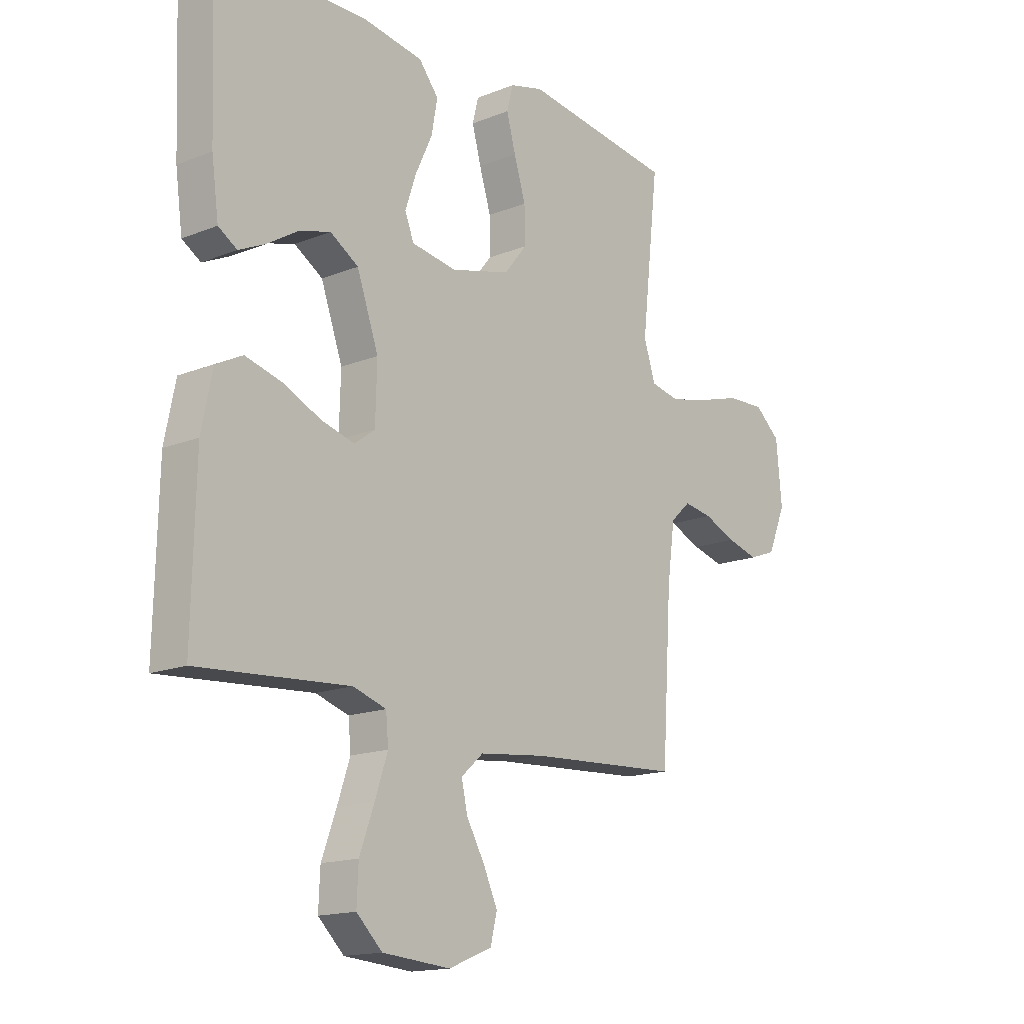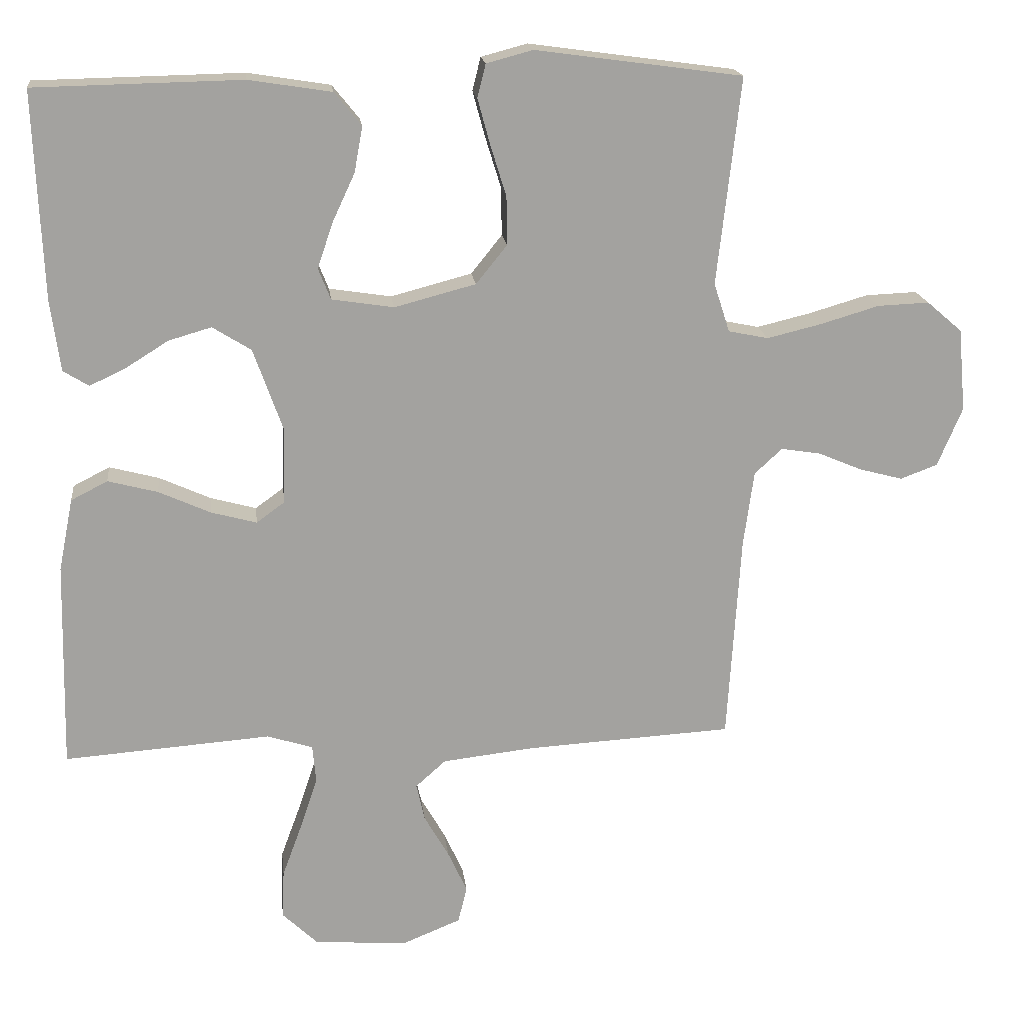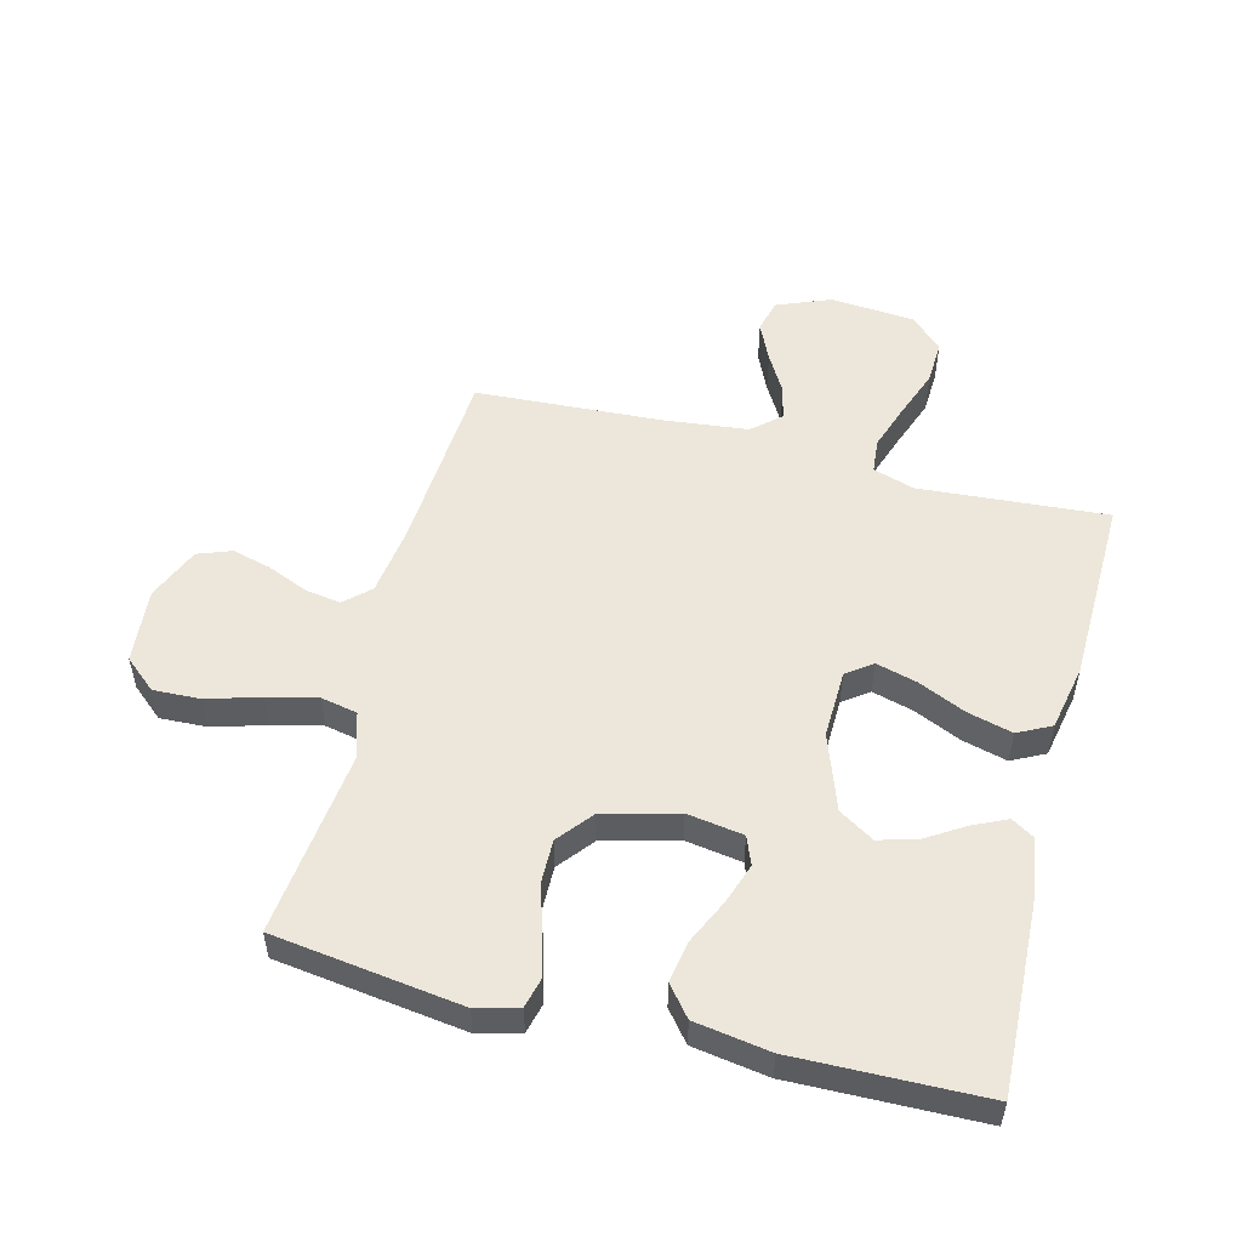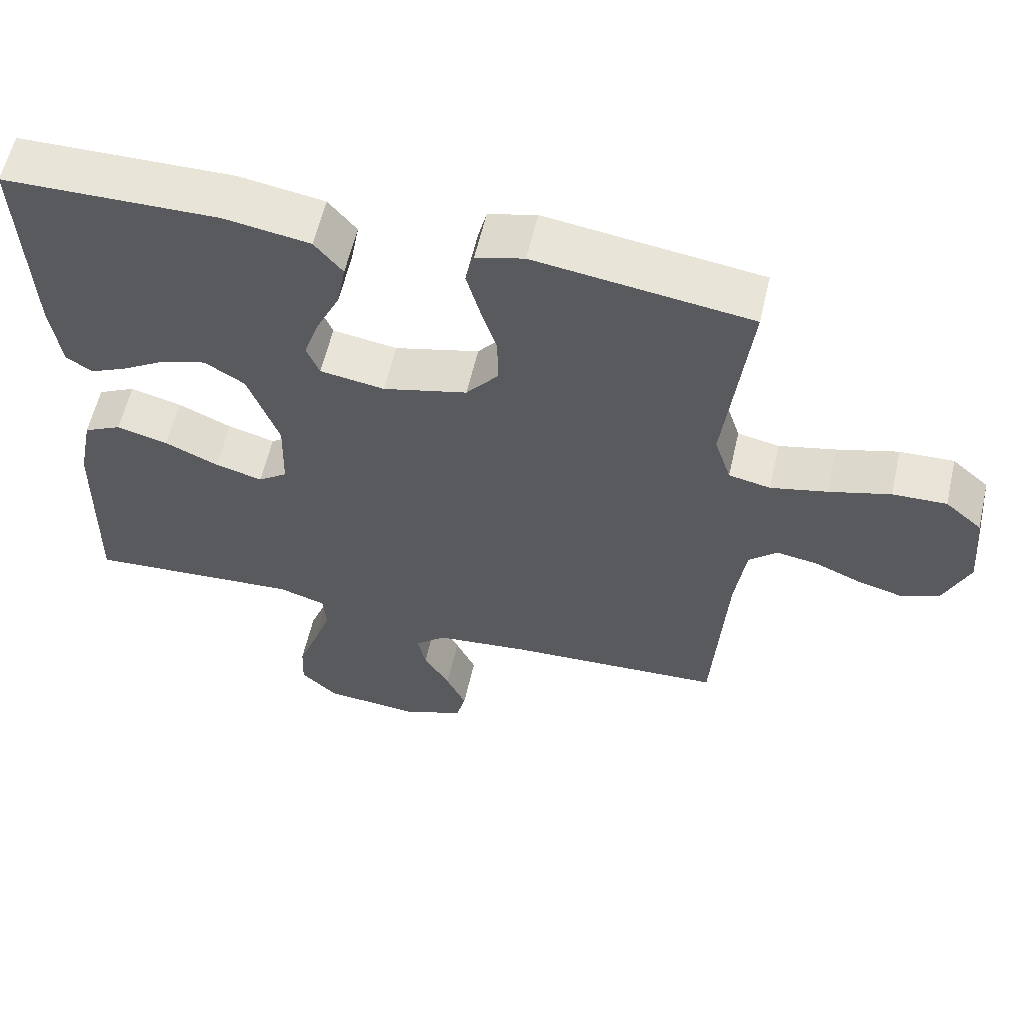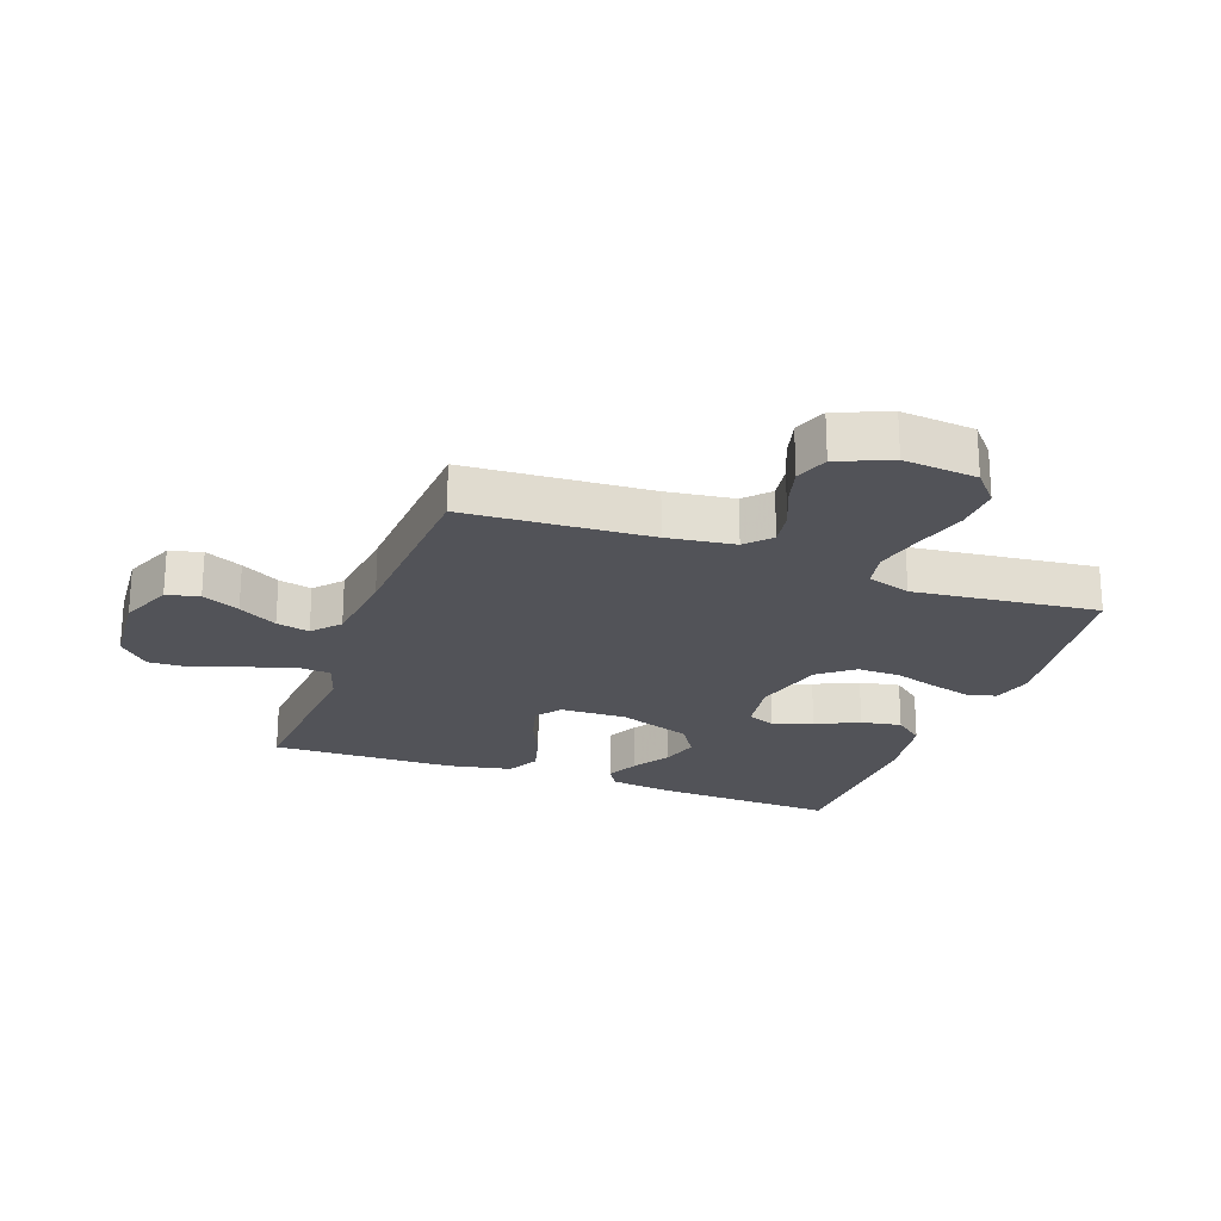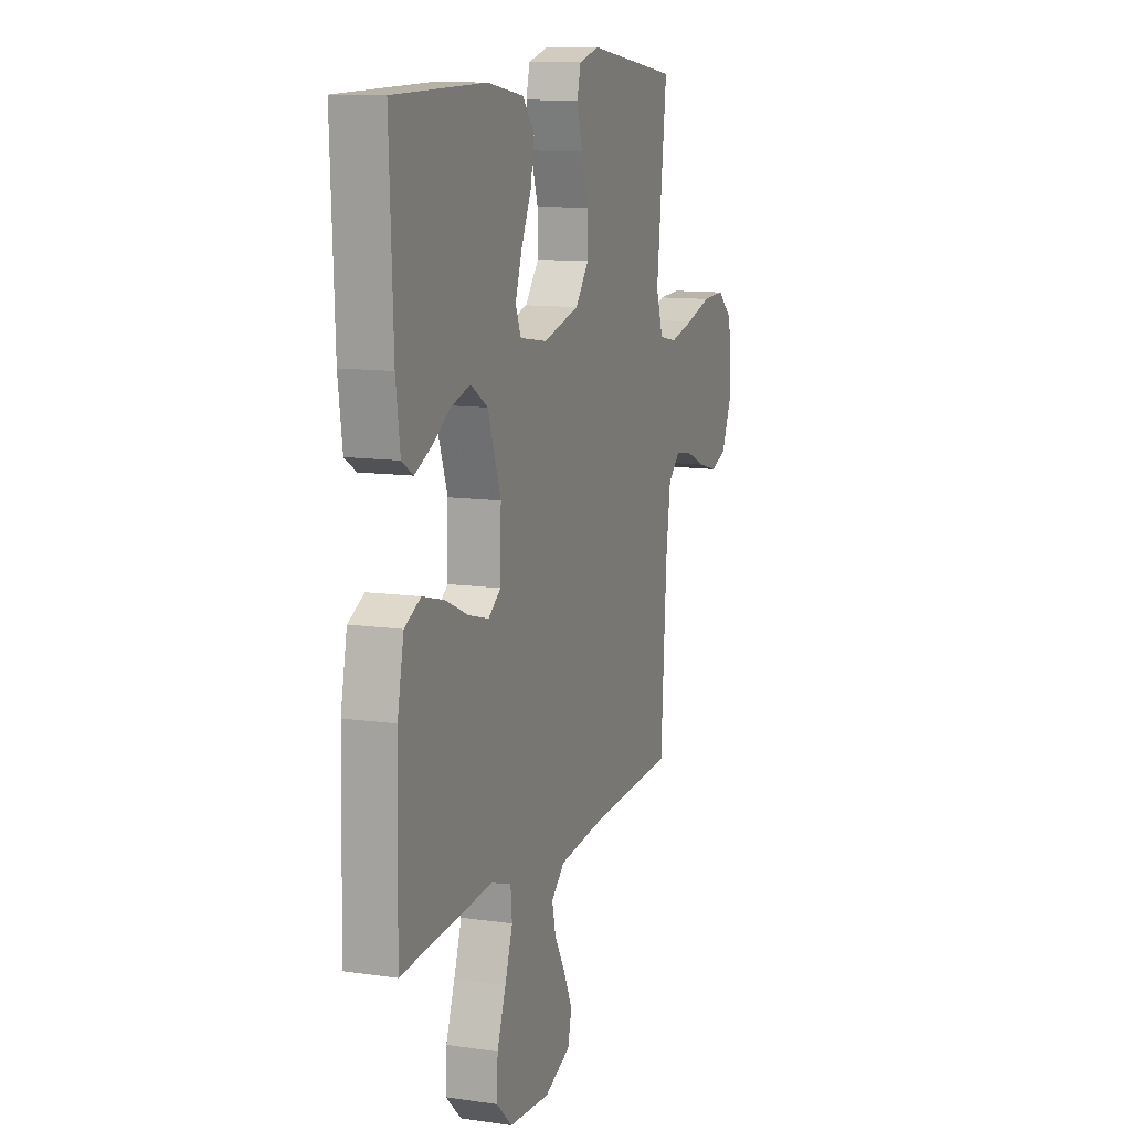
<metadata>
{"format":"obj","ext":"obj","renderer":"f3d","projection":"perspective","resolution":1024,"background":"white","views":[{"elev":-15.8,"azim":129.9,"up":"+Z"},{"elev":17.9,"azim":173.4,"up":"+Z"},{"elev":52.8,"azim":14.4,"up":"+Y"},{"elev":59.4,"azim":-167.0,"up":"+Z"},{"elev":-22.7,"azim":-110.1,"up":"+Y"},{"elev":11.5,"azim":109.5,"up":"+Z"}]}
</metadata>
<code>
v -0.5 0.07 -0.5
v -0.519 0.07 -0.2
v -0.534 0.07 -0.09
v -0.574 0.07 -0.053
v -0.631 0.07 -0.062
v -0.695 0.07 -0.089
v -0.758 0.07 -0.106
v -0.812 0.07 -0.086
v -0.848 0.07 0
v -0.837 0.07 0.12
v -0.786 0.07 0.164
v -0.711 0.07 0.161
v -0.626 0.07 0.136
v -0.547 0.07 0.117
v -0.489 0.07 0.129
v -0.466 0.07 0.2
v -0.5 0.07 0.5
v -0.2 0.07 0.541
v -0.133 0.07 0.523
v -0.121 0.07 0.475
v -0.139 0.07 0.409
v -0.162 0.07 0.335
v -0.163 0.07 0.265
v -0.118 0.07 0.209
v 0 0.07 0.178
v 0.09 0.07 0.192
v 0.108 0.07 0.237
v 0.086 0.07 0.302
v 0.053 0.07 0.373
v 0.041 0.07 0.439
v 0.08 0.07 0.487
v 0.2 0.07 0.506
v 0.5 0.07 0.5
v 0.488 0.07 0.2
v 0.474 0.07 0.098
v 0.437 0.07 0.075
v 0.384 0.07 0.1
v 0.323 0.07 0.138
v 0.261 0.07 0.156
v 0.205 0.07 0.121
v 0.162 0.07 0
v 0.165 0.07 -0.109
v 0.206 0.07 -0.139
v 0.272 0.07 -0.121
v 0.347 0.07 -0.087
v 0.419 0.07 -0.068
v 0.472 0.07 -0.095
v 0.493 0.07 -0.2
v 0.5 0.07 -0.5
v 0.2 0.07 -0.478
v 0.134 0.07 -0.499
v 0.129 0.07 -0.554
v 0.154 0.07 -0.628
v 0.183 0.07 -0.707
v 0.186 0.07 -0.777
v 0.135 0.07 -0.826
v 0 0.07 -0.837
v -0.086 0.07 -0.802
v -0.099 0.07 -0.749
v -0.071 0.07 -0.688
v -0.035 0.07 -0.625
v -0.023 0.07 -0.571
v -0.067 0.07 -0.532
v -0.2 0.07 -0.517
v -0.5 0 -0.5
v -0.519 0 -0.2
v -0.534 0 -0.09
v -0.574 0 -0.053
v -0.631 0 -0.062
v -0.695 0 -0.089
v -0.758 0 -0.106
v -0.812 0 -0.086
v -0.848 0 0
v -0.837 0 0.12
v -0.786 0 0.164
v -0.711 0 0.161
v -0.626 0 0.136
v -0.547 0 0.117
v -0.489 0 0.129
v -0.466 0 0.2
v -0.5 0 0.5
v -0.2 0 0.541
v -0.133 0 0.523
v -0.121 0 0.475
v -0.139 0 0.409
v -0.162 0 0.335
v -0.163 0 0.265
v -0.118 0 0.209
v 0 0 0.178
v 0.09 0 0.192
v 0.108 0 0.237
v 0.086 0 0.302
v 0.053 0 0.373
v 0.041 0 0.439
v 0.08 0 0.487
v 0.2 0 0.506
v 0.5 0 0.5
v 0.488 0 0.2
v 0.474 0 0.098
v 0.437 0 0.075
v 0.384 0 0.1
v 0.323 0 0.138
v 0.261 0 0.156
v 0.205 0 0.121
v 0.162 0 0
v 0.165 0 -0.109
v 0.206 0 -0.139
v 0.272 0 -0.121
v 0.347 0 -0.087
v 0.419 0 -0.068
v 0.472 0 -0.095
v 0.493 0 -0.2
v 0.5 0 -0.5
v 0.2 0 -0.478
v 0.134 0 -0.499
v 0.129 0 -0.554
v 0.154 0 -0.628
v 0.183 0 -0.707
v 0.186 0 -0.777
v 0.135 0 -0.826
v 0 0 -0.837
v -0.086 0 -0.802
v -0.099 0 -0.749
v -0.071 0 -0.688
v -0.035 0 -0.625
v -0.023 0 -0.571
v -0.067 0 -0.532
v -0.2 0 -0.517
f 59 60 61
f 58 59 61
f 57 58 61
f 56 57 61
f 55 56 61
f 54 55 61
f 53 54 61
f 52 53 61 62
f 51 52 62 63
f 48 49 50
f 47 48 50
f 46 47 50
f 45 46 50
f 44 45 50
f 51 63 64
f 50 51 64
f 44 50 64
f 43 44 64
f 36 37 38
f 35 36 38
f 34 35 38
f 33 34 38
f 32 33 38
f 31 32 38
f 30 31 38
f 29 30 38
f 28 29 38
f 27 28 38 39
f 26 27 39 40
f 20 21 22
f 19 20 22
f 18 19 22
f 17 18 22
f 16 17 22
f 15 16 22 23
f 11 12 13
f 10 11 13
f 9 10 13
f 8 9 13
f 7 8 13
f 6 7 13
f 5 6 13
f 4 5 13 14
f 3 4 14 15
f 64 1 2
f 43 64 2
f 42 43 2
f 25 26 40 41
f 2 3 15
f 42 2 15
f 41 42 15
f 25 41 15
f 24 25 15
f 15 23 24
f 125 124 123
f 125 123 122
f 125 122 121
f 125 121 120
f 125 120 119
f 125 119 118
f 125 118 117
f 126 125 117 116
f 127 126 116 115
f 114 113 112
f 114 112 111
f 114 111 110
f 114 110 109
f 114 109 108
f 128 127 115
f 128 115 114
f 128 114 108
f 128 108 107
f 102 101 100
f 102 100 99
f 102 99 98
f 102 98 97
f 102 97 96
f 102 96 95
f 102 95 94
f 102 94 93
f 102 93 92
f 103 102 92 91
f 104 103 91 90
f 86 85 84
f 86 84 83
f 86 83 82
f 86 82 81
f 86 81 80
f 87 86 80 79
f 77 76 75
f 77 75 74
f 77 74 73
f 77 73 72
f 77 72 71
f 77 71 70
f 77 70 69
f 78 77 69 68
f 79 78 68 67
f 66 65 128
f 66 128 107
f 66 107 106
f 105 104 90 89
f 79 67 66
f 79 66 106
f 79 106 105
f 79 105 89
f 79 89 88
f 88 87 79
f 1 65 66 2
f 2 66 67 3
f 3 67 68 4
f 4 68 69 5
f 5 69 70 6
f 6 70 71 7
f 7 71 72 8
f 8 72 73 9
f 9 73 74 10
f 10 74 75 11
f 11 75 76 12
f 12 76 77 13
f 13 77 78 14
f 14 78 79 15
f 15 79 80 16
f 16 80 81 17
f 17 81 82 18
f 18 82 83 19
f 19 83 84 20
f 20 84 85 21
f 21 85 86 22
f 22 86 87 23
f 23 87 88 24
f 24 88 89 25
f 25 89 90 26
f 26 90 91 27
f 27 91 92 28
f 28 92 93 29
f 29 93 94 30
f 30 94 95 31
f 31 95 96 32
f 32 96 97 33
f 33 97 98 34
f 34 98 99 35
f 35 99 100 36
f 36 100 101 37
f 37 101 102 38
f 38 102 103 39
f 39 103 104 40
f 40 104 105 41
f 41 105 106 42
f 42 106 107 43
f 43 107 108 44
f 44 108 109 45
f 45 109 110 46
f 46 110 111 47
f 47 111 112 48
f 48 112 113 49
f 49 113 114 50
f 50 114 115 51
f 51 115 116 52
f 52 116 117 53
f 53 117 118 54
f 54 118 119 55
f 55 119 120 56
f 56 120 121 57
f 57 121 122 58
f 58 122 123 59
f 59 123 124 60
f 60 124 125 61
f 61 125 126 62
f 62 126 127 63
f 63 127 128 64
f 64 128 65 1

</code>
